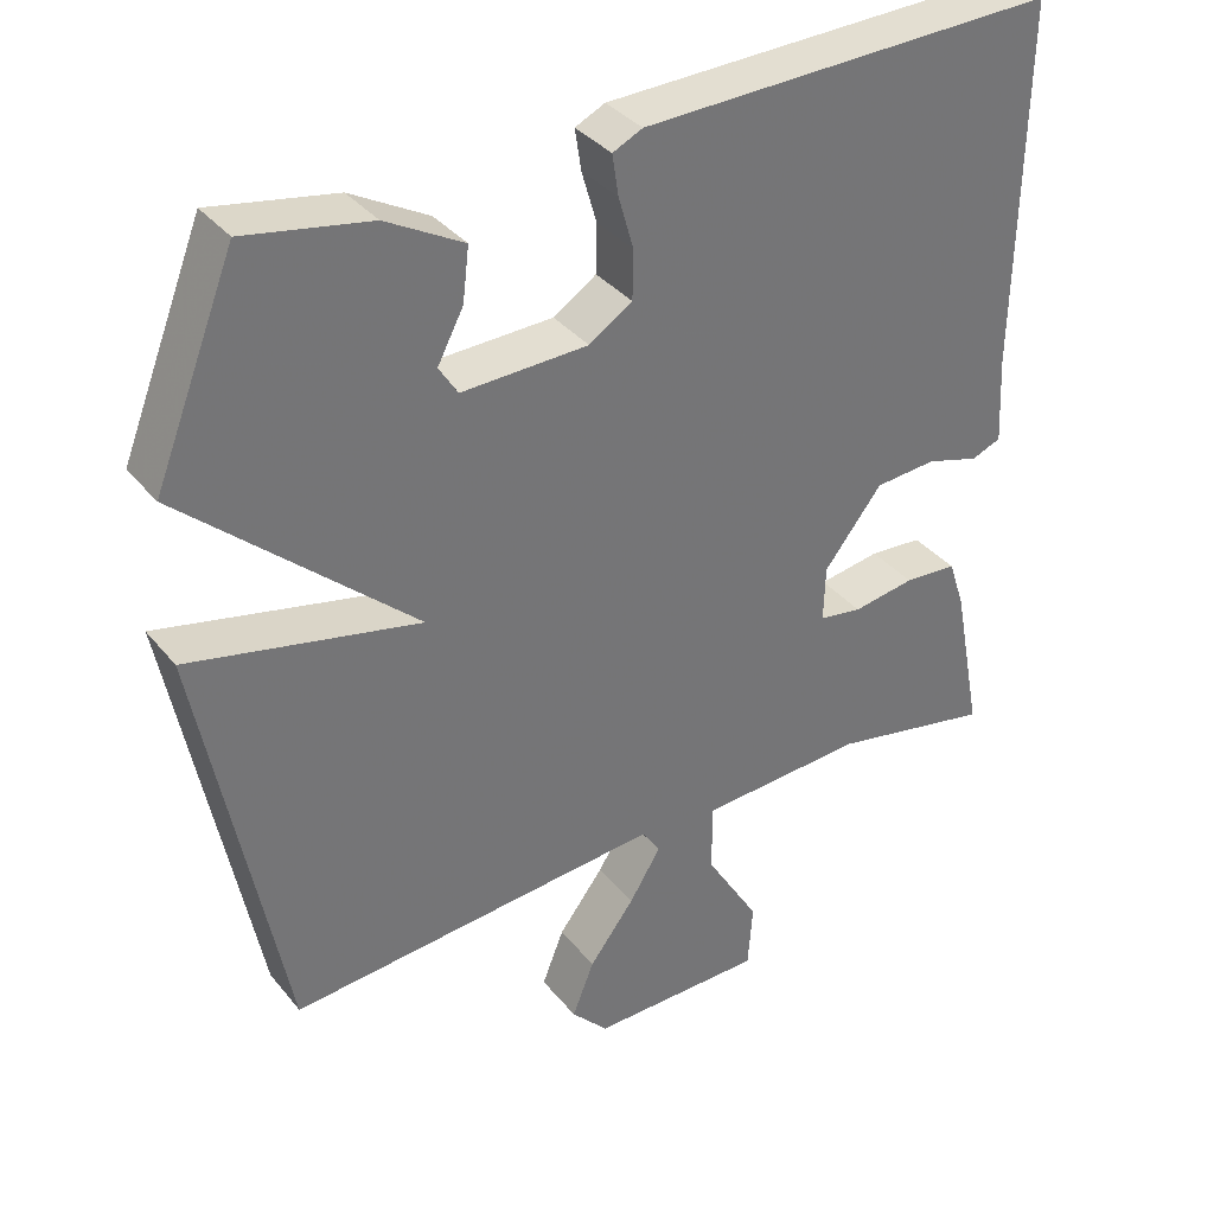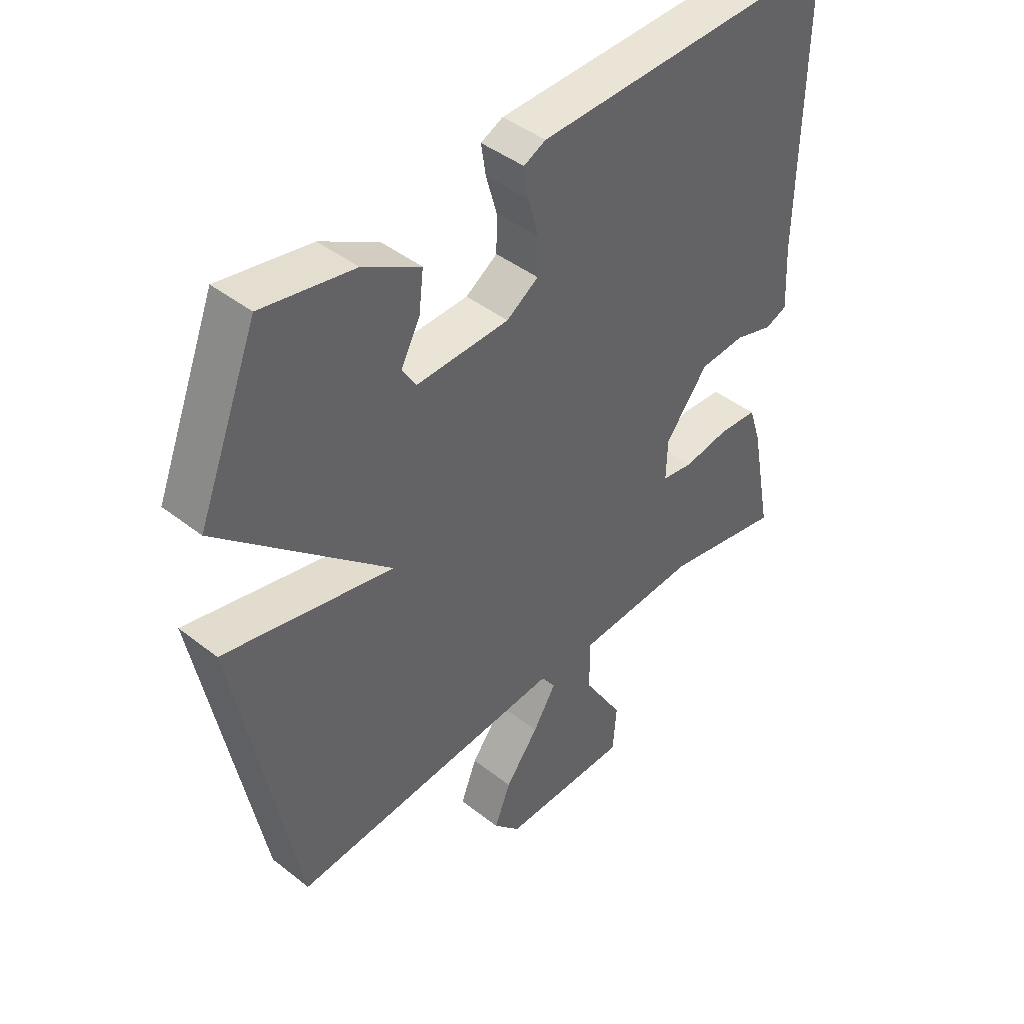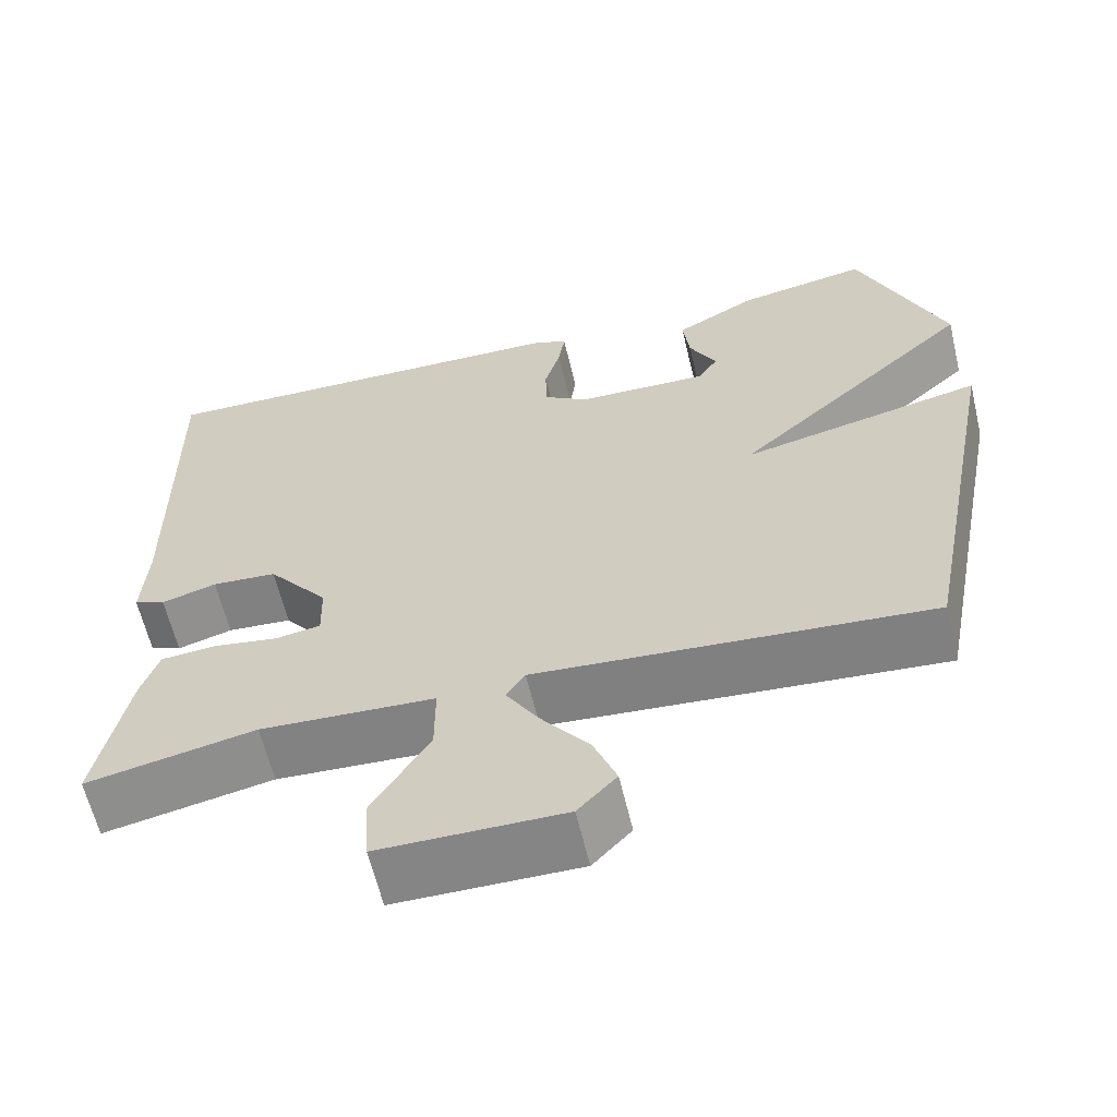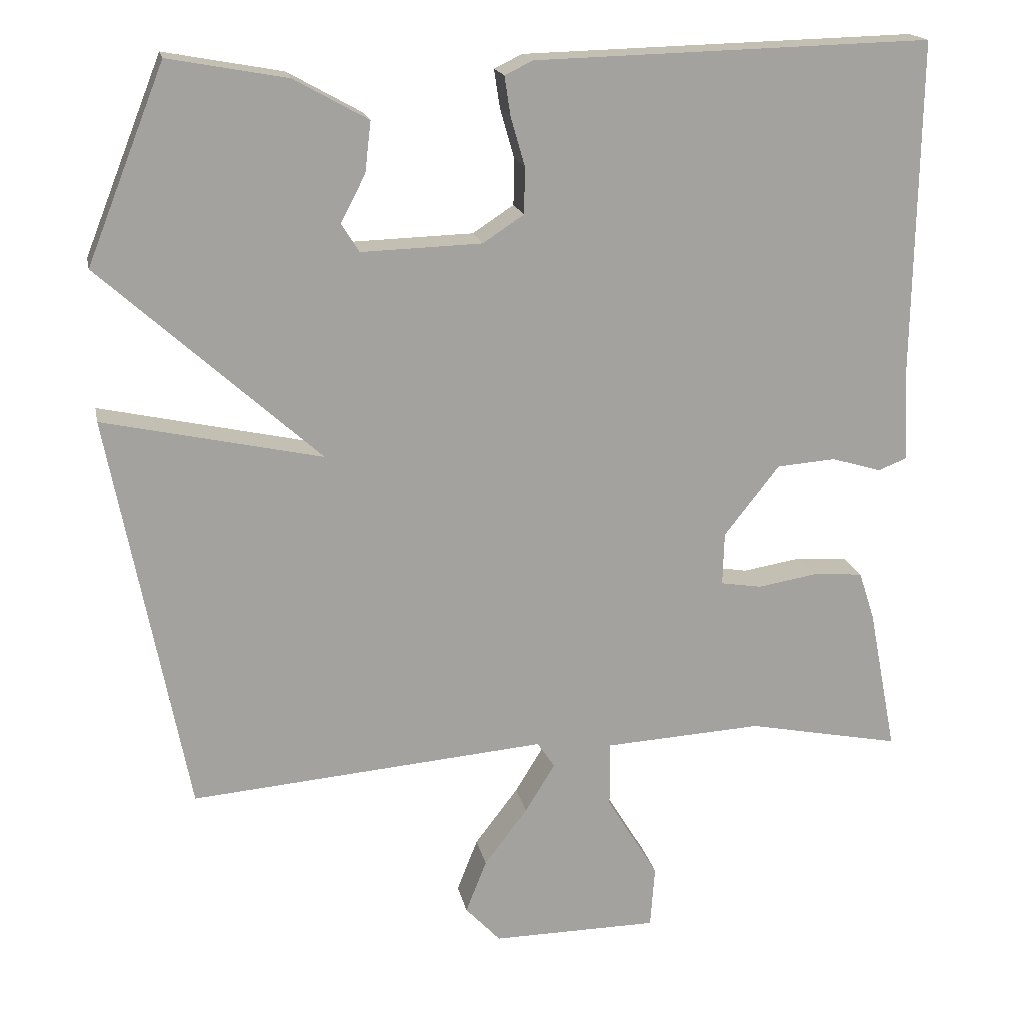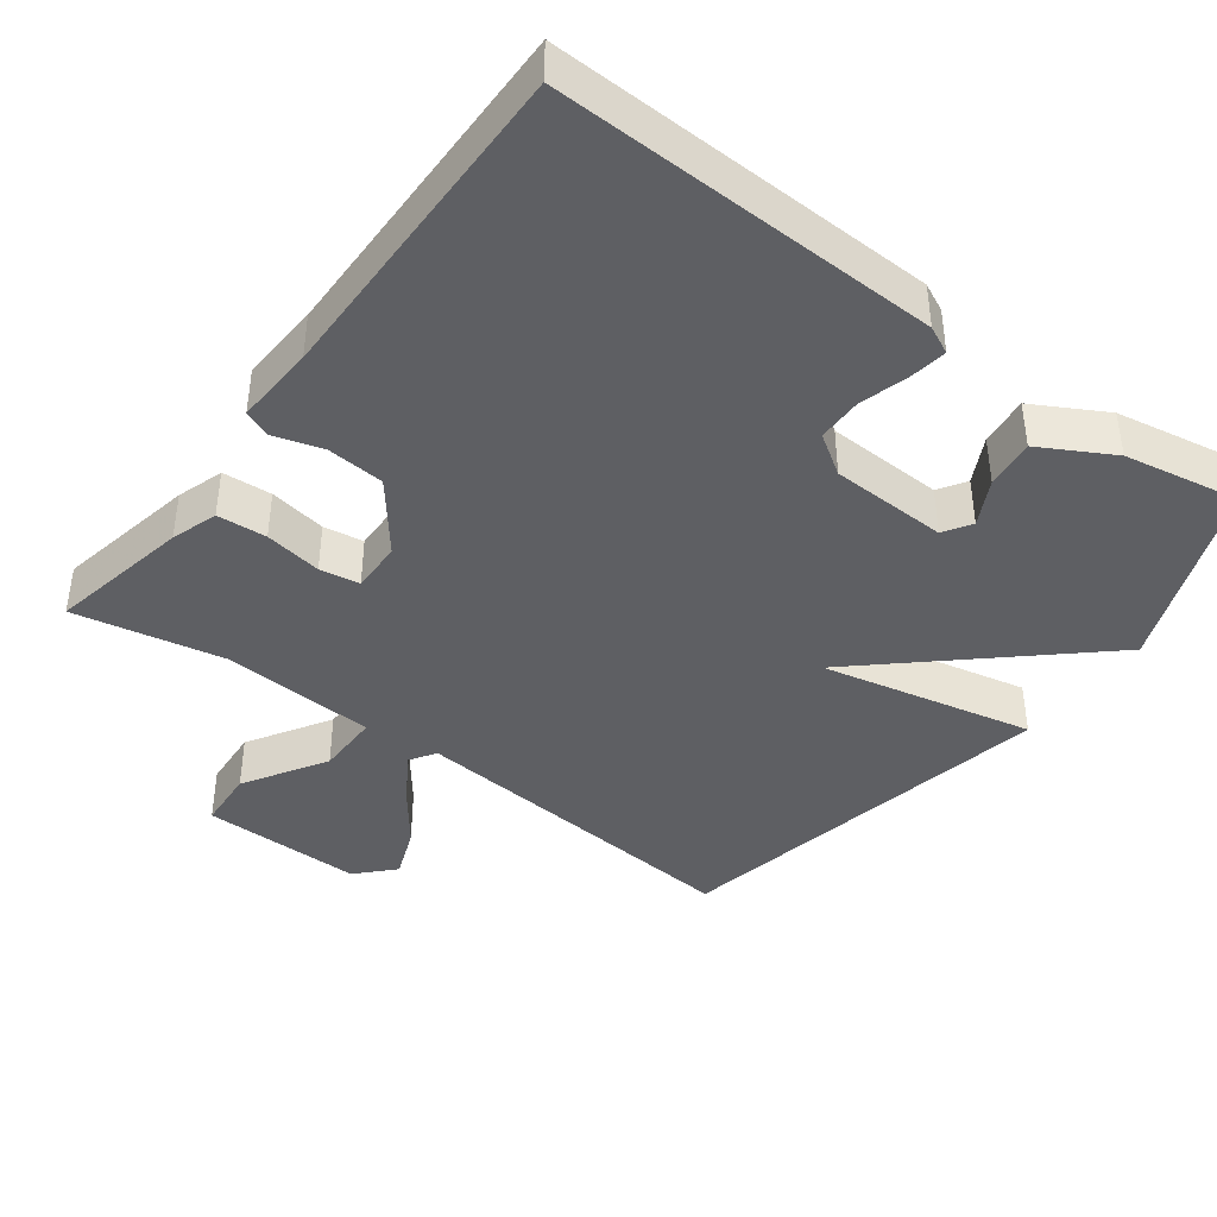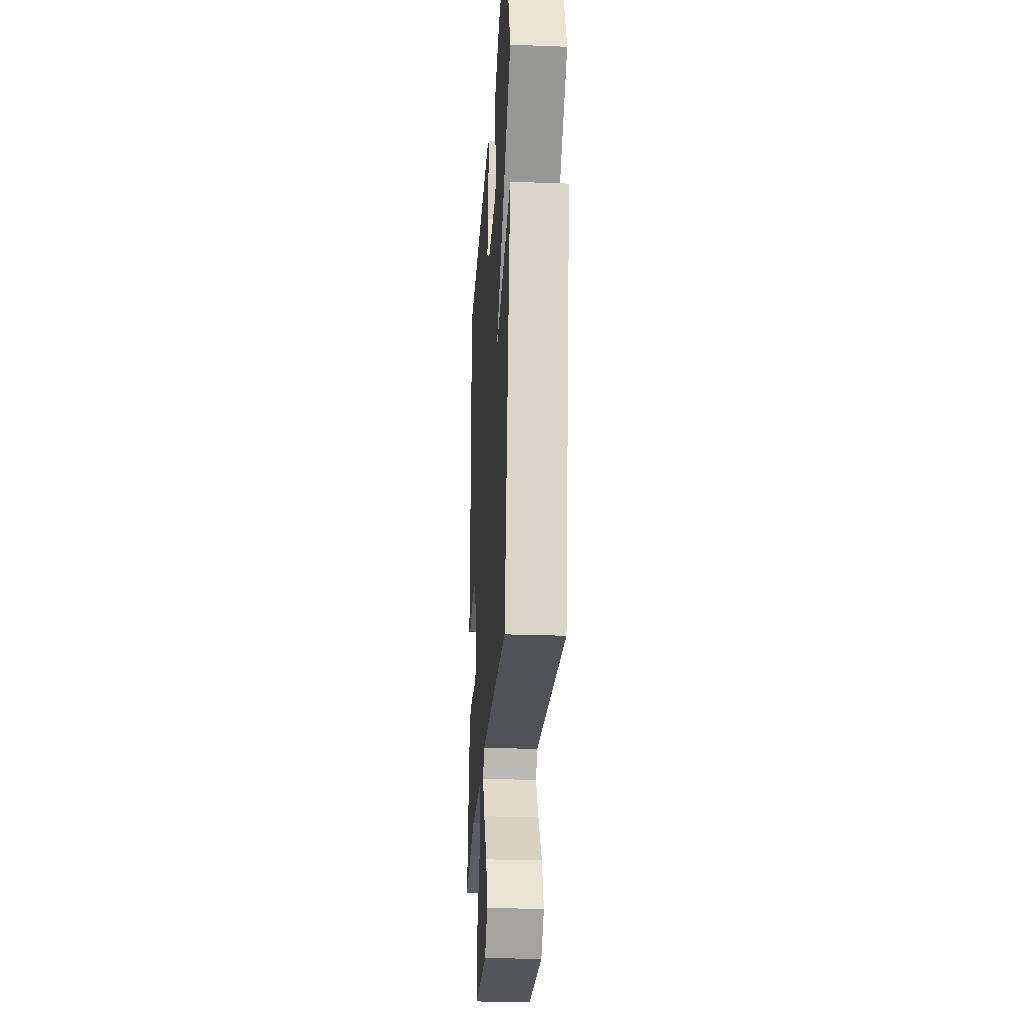
<metadata>
{"format":"obj","ext":"obj","renderer":"f3d","projection":"perspective","resolution":1024,"background":"white","views":[{"elev":35.7,"azim":146.4,"up":"+Z"},{"elev":43.3,"azim":132.8,"up":"+Z"},{"elev":-61.9,"azim":13.4,"up":"+Z"},{"elev":17.7,"azim":168.6,"up":"+Z"},{"elev":-41.2,"azim":-36.9,"up":"+Y"},{"elev":-25.9,"azim":86.6,"up":"+Z"}]}
</metadata>
<code>
v -0.5 0.07 0.5
v 0.031 0.07 0.486
v 0.069 0.07 0.468
v 0.061 0.07 0.416
v 0.042 0.07 0.35
v 0.043 0.07 0.288
v 0.098 0.07 0.252
v 0.259 0.07 0.247
v 0.283 0.07 0.285
v 0.25 0.07 0.348
v 0.242 0.07 0.416
v 0.341 0.07 0.471
v 0.5 0.07 0.5
v 0.604 0.07 0.239
v 0.311 0.07 -0.025
v 0.604 0.07 0.039
v 0.5 0.07 -0.5
v 0.022 0.07 -0.46
v -0.001 0.07 -0.495
v 0.039 0.07 -0.56
v 0.097 0.07 -0.636
v 0.125 0.07 -0.707
v 0.078 0.07 -0.757
v -0.145 0.07 -0.755
v -0.151 0.07 -0.672
v -0.082 0.07 -0.559
v -0.082 0.07 -0.471
v -0.294 0.07 -0.459
v -0.5 0.07 -0.5
v -0.462 0.07 -0.305
v -0.441 0.07 -0.241
v -0.373 0.07 -0.236
v -0.294 0.07 -0.249
v -0.239 0.07 -0.24
v -0.241 0.07 -0.169
v -0.315 0.07 -0.075
v -0.394 0.07 -0.069
v -0.461 0.07 -0.089
v -0.499 0.07 -0.074
v -0.493 0.07 0.037
v -0.5 0 0.5
v 0.031 0 0.486
v 0.069 0 0.468
v 0.061 0 0.416
v 0.042 0 0.35
v 0.043 0 0.288
v 0.098 0 0.252
v 0.259 0 0.247
v 0.283 0 0.285
v 0.25 0 0.348
v 0.242 0 0.416
v 0.341 0 0.471
v 0.5 0 0.5
v 0.604 0 0.239
v 0.311 0 -0.025
v 0.604 0 0.039
v 0.5 0 -0.5
v 0.022 0 -0.46
v -0.001 0 -0.495
v 0.039 0 -0.56
v 0.097 0 -0.636
v 0.125 0 -0.707
v 0.078 0 -0.757
v -0.145 0 -0.755
v -0.151 0 -0.672
v -0.082 0 -0.559
v -0.082 0 -0.471
v -0.294 0 -0.459
v -0.5 0 -0.5
v -0.462 0 -0.305
v -0.441 0 -0.241
v -0.373 0 -0.236
v -0.294 0 -0.249
v -0.239 0 -0.24
v -0.241 0 -0.169
v -0.315 0 -0.075
v -0.394 0 -0.069
v -0.461 0 -0.089
v -0.499 0 -0.074
v -0.493 0 0.037
f 37 38 39 40
f 3 4 5
f 2 3 5
f 1 2 5
f 40 1 5
f 37 40 5
f 36 37 5
f 35 36 5 6
f 34 35 6 7
f 31 32 33
f 30 31 33
f 29 30 33
f 28 29 33
f 27 28 33 34
f 24 25 26
f 23 24 26
f 22 23 26
f 21 22 26
f 20 21 26
f 19 20 26 27
f 34 7 8
f 27 34 8
f 19 27 8
f 18 19 8
f 15 16 17 18
f 12 13 14
f 11 12 14
f 10 11 14
f 9 10 14
f 9 14 15
f 8 9 15 18
f 80 79 78 77
f 45 44 43
f 45 43 42
f 45 42 41
f 45 41 80
f 45 80 77
f 45 77 76
f 46 45 76 75
f 47 46 75 74
f 73 72 71
f 73 71 70
f 73 70 69
f 73 69 68
f 74 73 68 67
f 66 65 64
f 66 64 63
f 66 63 62
f 66 62 61
f 66 61 60
f 67 66 60 59
f 48 47 74
f 48 74 67
f 48 67 59
f 48 59 58
f 58 57 56 55
f 54 53 52
f 54 52 51
f 54 51 50
f 54 50 49
f 55 54 49
f 58 55 49 48
f 1 41 42 2
f 2 42 43 3
f 3 43 44 4
f 4 44 45 5
f 5 45 46 6
f 6 46 47 7
f 7 47 48 8
f 8 48 49 9
f 9 49 50 10
f 10 50 51 11
f 11 51 52 12
f 12 52 53 13
f 13 53 54 14
f 14 54 55 15
f 15 55 56 16
f 16 56 57 17
f 17 57 58 18
f 18 58 59 19
f 19 59 60 20
f 20 60 61 21
f 21 61 62 22
f 22 62 63 23
f 23 63 64 24
f 24 64 65 25
f 25 65 66 26
f 26 66 67 27
f 27 67 68 28
f 28 68 69 29
f 29 69 70 30
f 30 70 71 31
f 31 71 72 32
f 32 72 73 33
f 33 73 74 34
f 34 74 75 35
f 35 75 76 36
f 36 76 77 37
f 37 77 78 38
f 38 78 79 39
f 39 79 80 40
f 40 80 41 1

</code>
